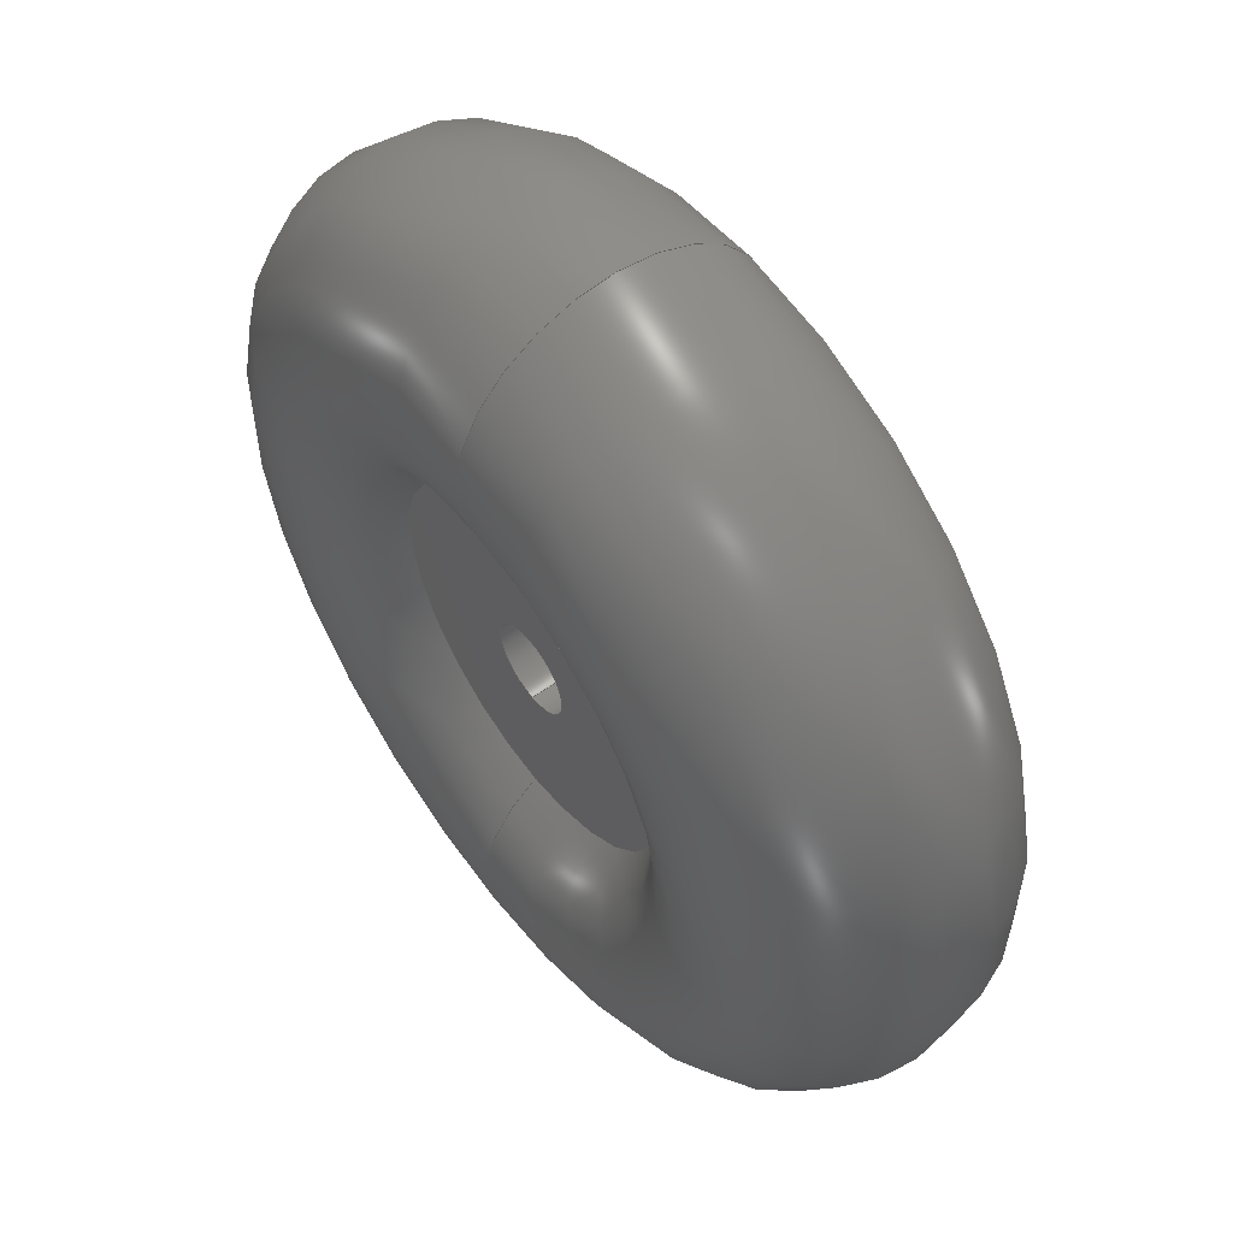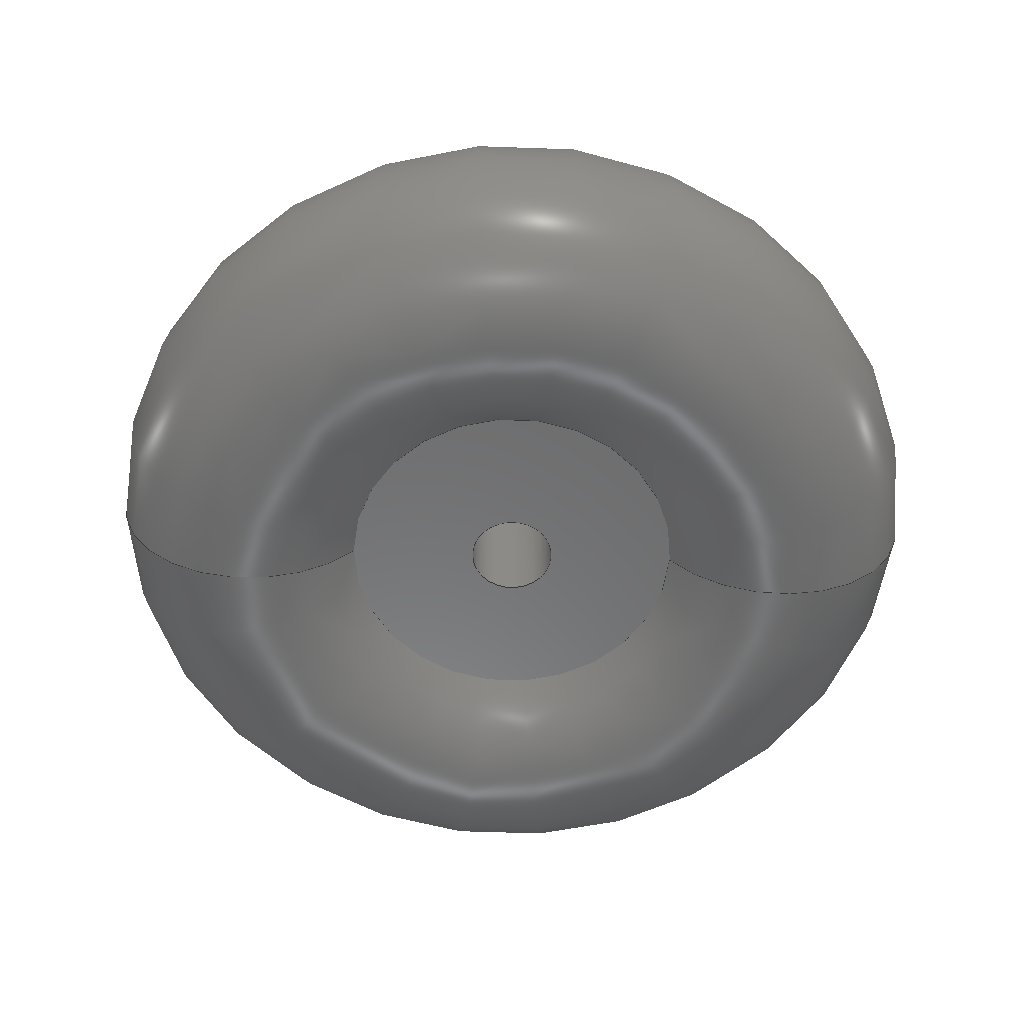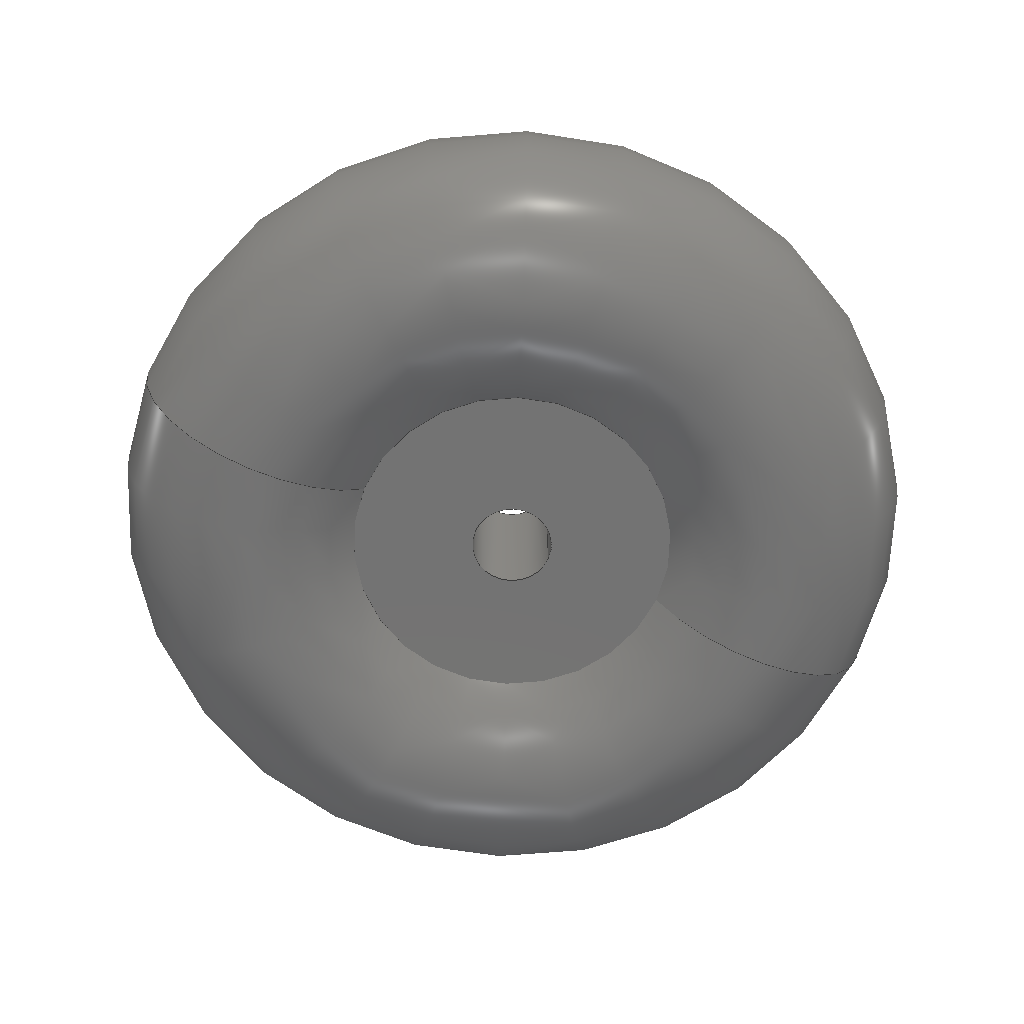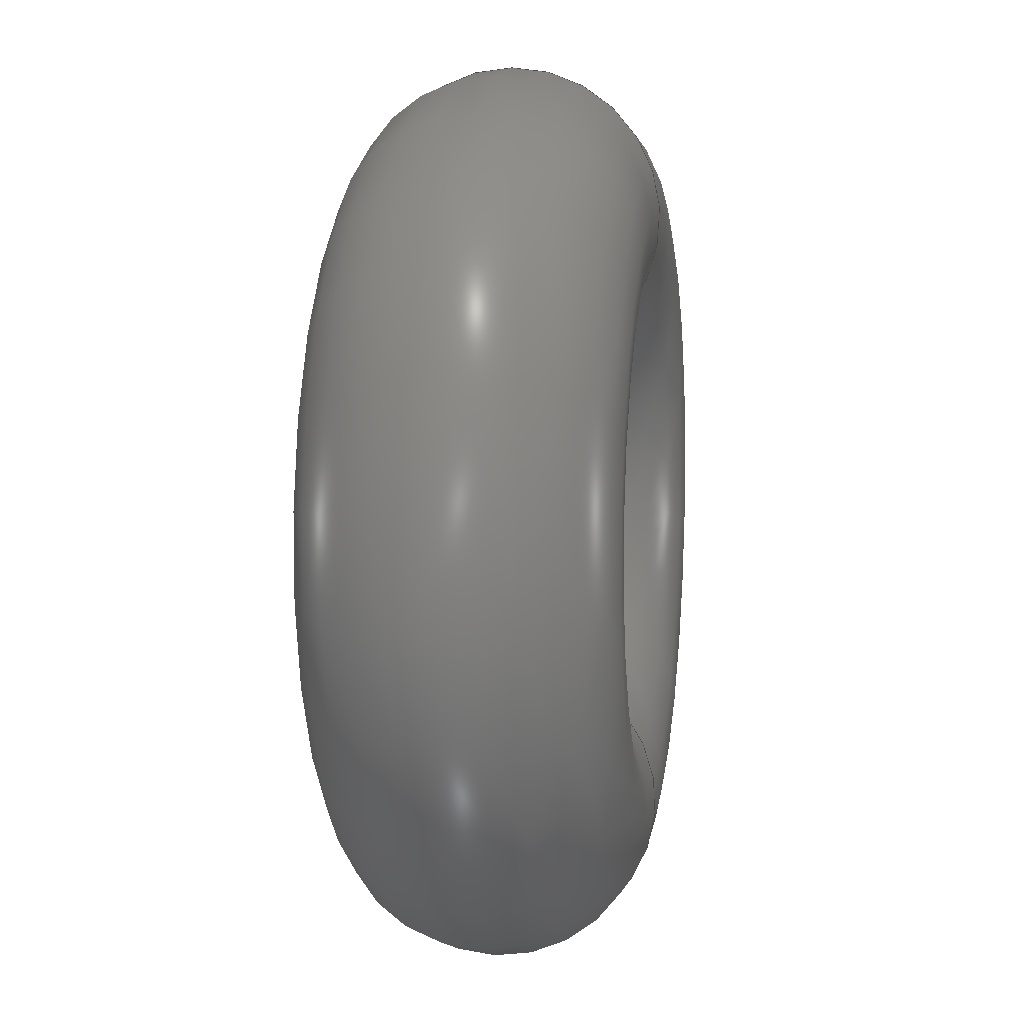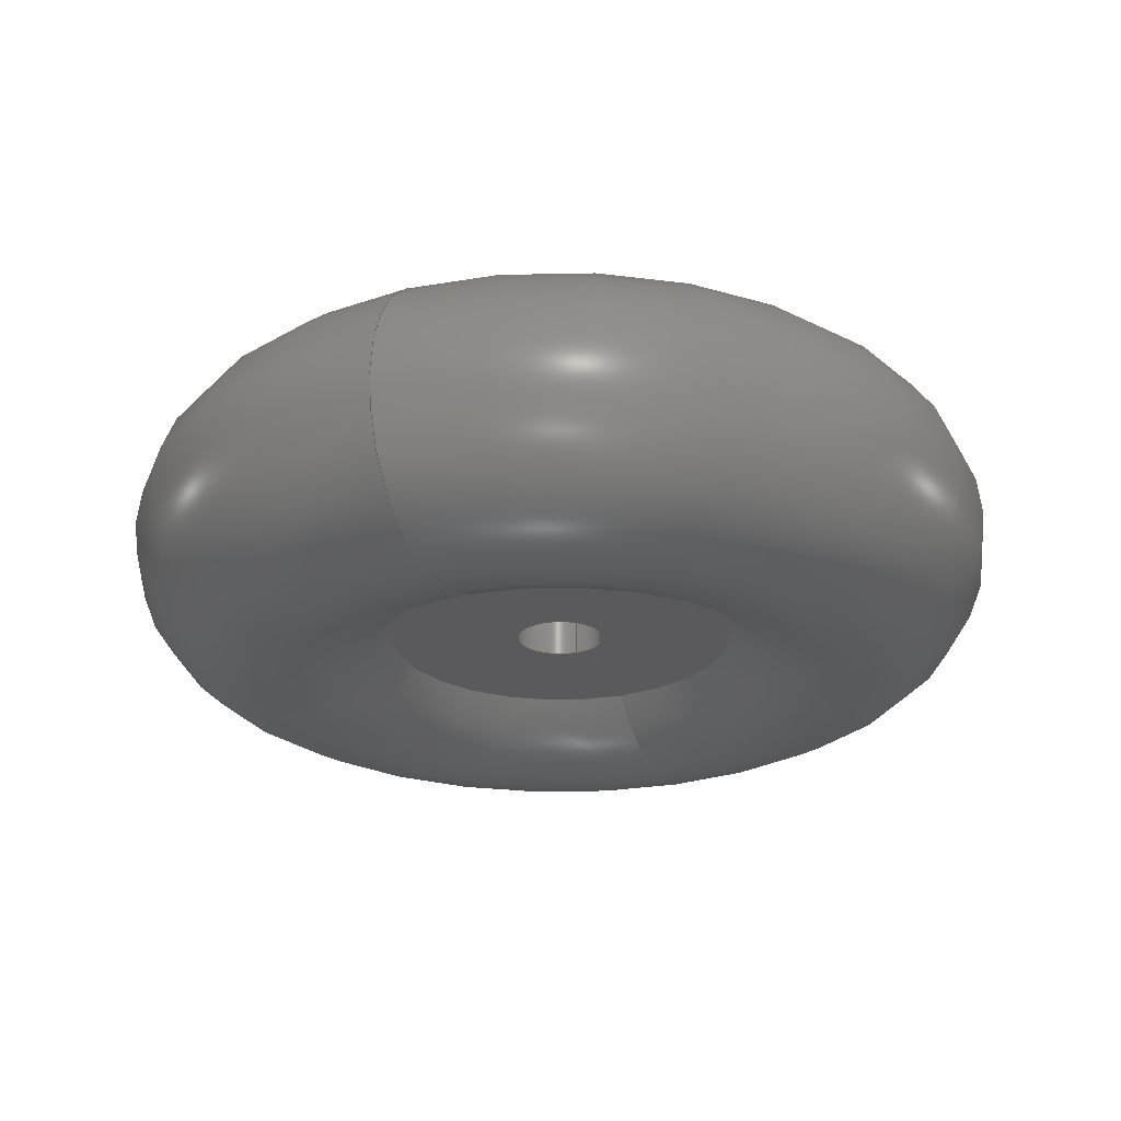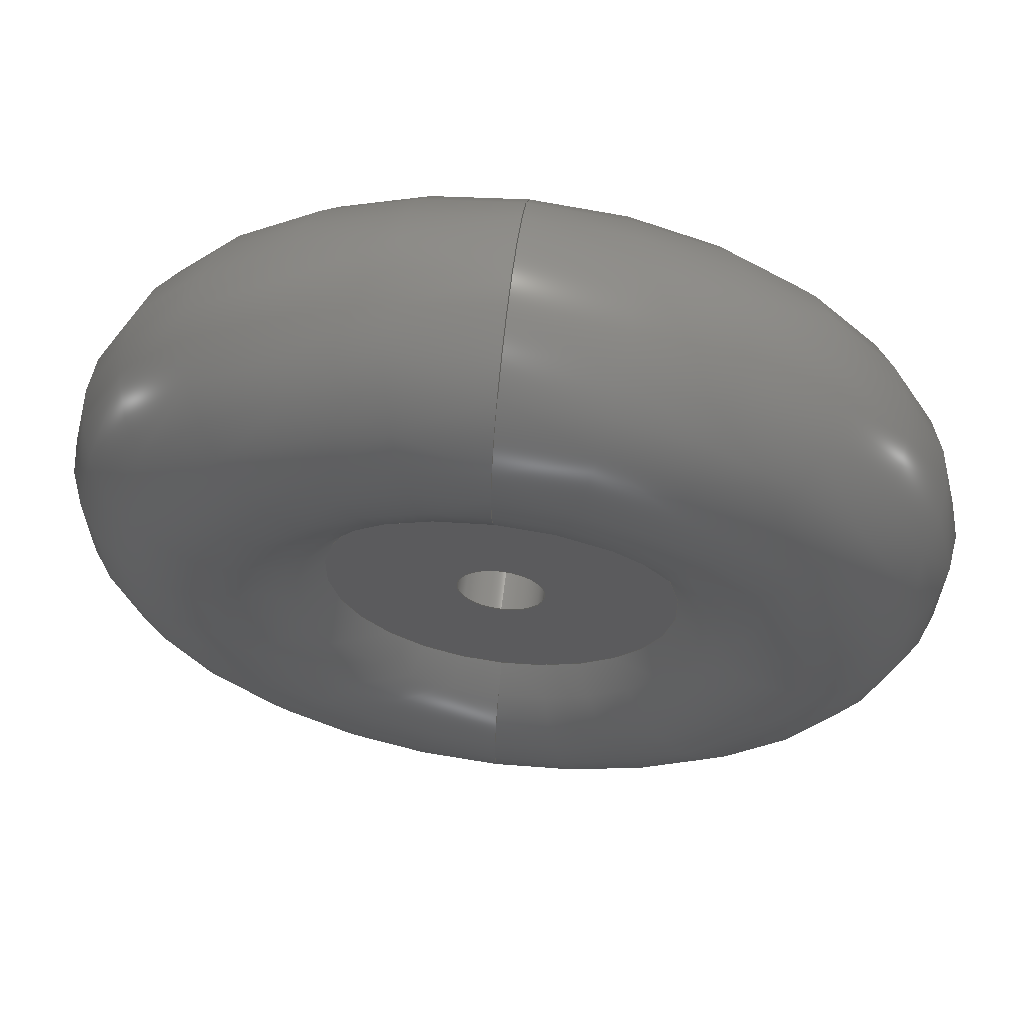
<metadata>
{"format":"step","ext":"stp","renderer":"f3d","projection":"perspective","resolution":1024,"background":"white","views":[{"elev":56.2,"azim":-126.6,"up":"+Y"},{"elev":-56.9,"azim":87.9,"up":"+Z"},{"elev":-65.4,"azim":67.1,"up":"+Z"},{"elev":7.4,"azim":99.3,"up":"+Y"},{"elev":-24.5,"azim":22.7,"up":"+Z"},{"elev":62.8,"azim":-172.9,"up":"+Y"}]}
</metadata>
<code>
ISO-10303-21;
DATA;
#1=PRODUCT('TW5_Tyre','','',(#2)) ;
#2=PRODUCT_CONTEXT(' ',#3,'mechanical') ;
#3=APPLICATION_CONTEXT('managed model based 3d engineering') ;
#4=PRODUCT_DEFINITION('',' ',#179,#5) ;
#5=PRODUCT_DEFINITION_CONTEXT('part definition',#3,' ') ;
#6=PRODUCT_DEFINITION_SHAPE(' ',' ',#4) ;
#7=MECHANICAL_DESIGN_GEOMETRIC_PRESENTATION_REPRESENTATION(' ',(#169,#170,#37),#184) ;
#8=PRODUCT_CATEGORY('part','specification') ;
#9=SHAPE_REPRESENTATION(' ',(#73),#184) ;
#10=CARTESIAN_POINT(' ',(0,0,0)) ;
#11=CARTESIAN_POINT('Axis2P3D Location',(0,0,0)) ;
#12=CARTESIAN_POINT('Axis2P3D Location',(0,0,-3)) ;
#13=CARTESIAN_POINT('Vertex',(-1.102e-15,6,-3)) ;
#14=CARTESIAN_POINT('Vertex',(7.166e-15,-6,-3)) ;
#15=CARTESIAN_POINT('Axis2P3D Location',(-1.837e-15,10,0)) ;
#16=CARTESIAN_POINT('Vertex',(-1.102e-15,6,3)) ;
#17=CARTESIAN_POINT('Axis2P3D Location',(0,0,3)) ;
#18=CARTESIAN_POINT('Vertex',(7.166e-15,-6,3)) ;
#19=CARTESIAN_POINT('Axis2P3D Location',(1.194e-14,-10,0)) ;
#20=CARTESIAN_POINT('Axis2P3D Location',(0,0,-3)) ;
#21=CARTESIAN_POINT('Axis2P3D Location',(0,0,3)) ;
#22=CARTESIAN_POINT('Axis2P3D Location',(0,0,0)) ;
#23=CARTESIAN_POINT('Axis2P3D Location',(0,0,3)) ;
#24=CARTESIAN_POINT('Vertex',(-2.755e-16,1.5,3)) ;
#25=CARTESIAN_POINT('Vertex',(1.792e-15,-1.5,3)) ;
#26=CARTESIAN_POINT('Line Origine',(-2.755e-16,1.5,0)) ;
#27=CARTESIAN_POINT('Vertex',(-2.755e-16,1.5,-3)) ;
#28=CARTESIAN_POINT('Axis2P3D Location',(0,0,-3)) ;
#29=CARTESIAN_POINT('Vertex',(1.792e-15,-1.5,-3)) ;
#30=CARTESIAN_POINT('Line Origine',(1.792e-15,-1.5,0)) ;
#31=CARTESIAN_POINT('Axis2P3D Location',(0,0,3)) ;
#32=CARTESIAN_POINT('Axis2P3D Location',(0,0,-3)) ;
#33=CARTESIAN_POINT('Axis2P3D Location',(0,1.5,3)) ;
#34=CARTESIAN_POINT('Axis2P3D Location',(0,6,-3)) ;
#35=PRODUCT_RELATED_PRODUCT_CATEGORY('part',$,(#1)) ;
#36=UNCERTAINTY_MEASURE_WITH_UNIT(LENGTH_MEASURE(0.005),#181,'distance_accuracy_value','CONFUSED CURVE UNCERTAINTY') ;
#37=STYLED_ITEM(' ',(#38),#151) ;
#38=PRESENTATION_STYLE_ASSIGNMENT((#40)) ;
#39=PRESENTATION_STYLE_ASSIGNMENT((#41)) ;
#40=SURFACE_STYLE_USAGE(.BOTH.,#42) ;
#41=SURFACE_STYLE_USAGE(.BOTH.,#43) ;
#42=SURFACE_SIDE_STYLE(' ',(#44)) ;
#43=SURFACE_SIDE_STYLE(' ',(#45)) ;
#44=SURFACE_STYLE_FILL_AREA(#46) ;
#45=SURFACE_STYLE_FILL_AREA(#47) ;
#46=FILL_AREA_STYLE(' ',(#48)) ;
#47=FILL_AREA_STYLE(' ',(#49)) ;
#48=FILL_AREA_STYLE_COLOUR(' ',#168) ;
#49=FILL_AREA_STYLE_COLOUR(' ',#171) ;
#50=VECTOR('Line Direction',#63,1) ;
#51=VECTOR('Line Direction',#65,1) ;
#52=DIRECTION('Axis2P3D Direction',(0,0,-1)) ;
#53=DIRECTION('Axis2P3D XDirection',(-1.837e-16,1,0)) ;
#54=DIRECTION('Axis2P3D Direction',(0,0,-1)) ;
#55=DIRECTION('Axis2P3D Direction',(-1,-1.837e-16,-0)) ;
#56=DIRECTION('Axis2P3D Direction',(0,0,-1)) ;
#57=DIRECTION('Axis2P3D Direction',(1,1.194e-15,0)) ;
#58=DIRECTION('Axis2P3D Direction',(0,0,-1)) ;
#59=DIRECTION('Axis2P3D Direction',(0,0,-1)) ;
#60=DIRECTION('Axis2P3D Direction',(0,0,-1)) ;
#61=DIRECTION('Axis2P3D XDirection',(-1.837e-16,1,-0)) ;
#62=DIRECTION('Axis2P3D Direction',(0,0,-1)) ;
#63=DIRECTION('Vector Direction',(0,0,-1)) ;
#64=DIRECTION('Axis2P3D Direction',(0,0,-1)) ;
#65=DIRECTION('Vector Direction',(0,0,-1)) ;
#66=DIRECTION('Axis2P3D Direction',(0,0,-1)) ;
#67=DIRECTION('Axis2P3D Direction',(0,0,-1)) ;
#68=DIRECTION('Axis2P3D Direction',(0,0,-1)) ;
#69=DIRECTION('Axis2P3D XDirection',(1,0,0)) ;
#70=DIRECTION('Axis2P3D Direction',(0,0,-1)) ;
#71=DIRECTION('Axis2P3D XDirection',(1,0,0)) ;
#72=SHAPE_REPRESENTATION_RELATIONSHIP(' ',' ',#9,#160) ;
#73=AXIS2_PLACEMENT_3D(' ',#10,$,$) ;
#74=AXIS2_PLACEMENT_3D('Torus Axis2P3D',#11,#52,#53) ;
#75=AXIS2_PLACEMENT_3D('Circle Axis2P3D',#12,#54,$) ;
#76=AXIS2_PLACEMENT_3D('Circle Axis2P3D',#15,#55,$) ;
#77=AXIS2_PLACEMENT_3D('Circle Axis2P3D',#17,#56,$) ;
#78=AXIS2_PLACEMENT_3D('Circle Axis2P3D',#19,#57,$) ;
#79=AXIS2_PLACEMENT_3D('Circle Axis2P3D',#20,#58,$) ;
#80=AXIS2_PLACEMENT_3D('Circle Axis2P3D',#21,#59,$) ;
#81=AXIS2_PLACEMENT_3D('Cylinder Axis2P3D',#22,#60,#61) ;
#82=AXIS2_PLACEMENT_3D('Circle Axis2P3D',#23,#62,$) ;
#83=AXIS2_PLACEMENT_3D('Circle Axis2P3D',#28,#64,$) ;
#84=AXIS2_PLACEMENT_3D('Circle Axis2P3D',#31,#66,$) ;
#85=AXIS2_PLACEMENT_3D('Circle Axis2P3D',#32,#67,$) ;
#86=AXIS2_PLACEMENT_3D('Plane Axis2P3D',#33,#68,#69) ;
#87=AXIS2_PLACEMENT_3D('Plane Axis2P3D',#34,#70,#71) ;
#88=LINE('Line',#26,#50) ;
#89=LINE('Line',#30,#51) ;
#90=CIRCLE('generated circle',#75,6) ;
#91=CIRCLE('generated circle',#76,5) ;
#92=CIRCLE('generated circle',#77,6) ;
#93=CIRCLE('generated circle',#78,5) ;
#94=CIRCLE('generated circle',#79,6) ;
#95=CIRCLE('generated circle',#80,6) ;
#96=CIRCLE('generated circle',#82,1.5) ;
#97=CIRCLE('generated circle',#83,1.5) ;
#98=CIRCLE('generated circle',#84,1.5) ;
#99=CIRCLE('generated circle',#85,1.5) ;
#100=PLANE('',#86) ;
#101=PLANE('',#87) ;
#102=CYLINDRICAL_SURFACE('generated cylinder',#81,1.5) ;
#103=TOROIDAL_SURFACE('homeo Torus',#74,10,5) ;
#104=FACE_BOUND('',#148,.T.) ;
#105=FACE_BOUND('',#150,.T.) ;
#106=EDGE_CURVE('',#152,#153,#90,.T.) ;
#107=EDGE_CURVE('',#152,#154,#91,.F.) ;
#108=EDGE_CURVE('',#154,#155,#92,.T.) ;
#109=EDGE_CURVE('',#153,#155,#93,.F.) ;
#110=EDGE_CURVE('',#153,#152,#94,.T.) ;
#111=EDGE_CURVE('',#155,#154,#95,.T.) ;
#112=EDGE_CURVE('',#156,#157,#96,.T.) ;
#113=EDGE_CURVE('',#156,#158,#88,.T.) ;
#114=EDGE_CURVE('',#158,#159,#97,.T.) ;
#115=EDGE_CURVE('',#157,#159,#89,.T.) ;
#116=EDGE_CURVE('',#157,#156,#98,.T.) ;
#117=EDGE_CURVE('',#159,#158,#99,.T.) ;
#118=CLOSED_SHELL('Closed Shell',(#161,#162,#163,#164,#165,#166)) ;
#119=ORIENTED_EDGE('',*,*,#106,.F.) ;
#120=ORIENTED_EDGE('',*,*,#107,.T.) ;
#121=ORIENTED_EDGE('',*,*,#108,.T.) ;
#122=ORIENTED_EDGE('',*,*,#109,.F.) ;
#123=ORIENTED_EDGE('',*,*,#110,.F.) ;
#124=ORIENTED_EDGE('',*,*,#109,.T.) ;
#125=ORIENTED_EDGE('',*,*,#111,.T.) ;
#126=ORIENTED_EDGE('',*,*,#107,.F.) ;
#127=ORIENTED_EDGE('',*,*,#112,.F.) ;
#128=ORIENTED_EDGE('',*,*,#113,.T.) ;
#129=ORIENTED_EDGE('',*,*,#114,.T.) ;
#130=ORIENTED_EDGE('',*,*,#115,.F.) ;
#131=ORIENTED_EDGE('',*,*,#116,.F.) ;
#132=ORIENTED_EDGE('',*,*,#115,.T.) ;
#133=ORIENTED_EDGE('',*,*,#117,.T.) ;
#134=ORIENTED_EDGE('',*,*,#113,.F.) ;
#135=ORIENTED_EDGE('',*,*,#108,.F.) ;
#136=ORIENTED_EDGE('',*,*,#111,.F.) ;
#137=ORIENTED_EDGE('',*,*,#116,.T.) ;
#138=ORIENTED_EDGE('',*,*,#112,.T.) ;
#139=ORIENTED_EDGE('',*,*,#110,.T.) ;
#140=ORIENTED_EDGE('',*,*,#106,.T.) ;
#141=ORIENTED_EDGE('',*,*,#114,.F.) ;
#142=ORIENTED_EDGE('',*,*,#117,.F.) ;
#143=EDGE_LOOP('',(#119,#120,#121,#122)) ;
#144=EDGE_LOOP('',(#123,#124,#125,#126)) ;
#145=EDGE_LOOP('',(#127,#128,#129,#130)) ;
#146=EDGE_LOOP('',(#131,#132,#133,#134)) ;
#147=EDGE_LOOP('',(#135,#136)) ;
#148=EDGE_LOOP('',(#137,#138)) ;
#149=EDGE_LOOP('',(#139,#140)) ;
#150=EDGE_LOOP('',(#141,#142)) ;
#151=MANIFOLD_SOLID_BREP('PartBody',#118) ;
#152=VERTEX_POINT('',#13) ;
#153=VERTEX_POINT('',#14) ;
#154=VERTEX_POINT('',#16) ;
#155=VERTEX_POINT('',#18) ;
#156=VERTEX_POINT('',#24) ;
#157=VERTEX_POINT('',#25) ;
#158=VERTEX_POINT('',#27) ;
#159=VERTEX_POINT('',#29) ;
#160=ADVANCED_BREP_SHAPE_REPRESENTATION('NONE',(#151),#184) ;
#161=ADVANCED_FACE('PartBody',(#172),#103,.T.) ;
#162=ADVANCED_FACE('PartBody',(#173),#103,.T.) ;
#163=ADVANCED_FACE('PartBody',(#174),#102,.F.) ;
#164=ADVANCED_FACE('PartBody',(#175),#102,.F.) ;
#165=ADVANCED_FACE('PartBody',(#176,#104),#100,.F.) ;
#166=ADVANCED_FACE('PartBody',(#177,#105),#101,.T.) ;
#167=APPLICATION_PROTOCOL_DEFINITION('international standard','ap242_managed_model_based_3d_engineering',2014,#3) ;
#168=COLOUR_RGB('Colour',0.8235,0.8235,1) ;
#169=OVER_RIDING_STYLED_ITEM(' ',(#39),#161,#37) ;
#170=OVER_RIDING_STYLED_ITEM(' ',(#39),#162,#37) ;
#171=DRAUGHTING_PRE_DEFINED_COLOUR('black') ;
#172=FACE_OUTER_BOUND('',#143,.T.) ;
#173=FACE_OUTER_BOUND('',#144,.T.) ;
#174=FACE_OUTER_BOUND('',#145,.T.) ;
#175=FACE_OUTER_BOUND('',#146,.T.) ;
#176=FACE_OUTER_BOUND('',#147,.T.) ;
#177=FACE_OUTER_BOUND('',#149,.T.) ;
#178=PRODUCT_CATEGORY_RELATIONSHIP(' ',' ',#8,#35) ;
#179=PRODUCT_DEFINITION_FORMATION_WITH_SPECIFIED_SOURCE('',' ',#1,.NOT_KNOWN.) ;
#180=SHAPE_DEFINITION_REPRESENTATION(#6,#9) ;
#181=(LENGTH_UNIT()NAMED_UNIT(*)SI_UNIT(.MILLI.,.METRE.)) ;
#182=(NAMED_UNIT(*)PLANE_ANGLE_UNIT()SI_UNIT($,.RADIAN.)) ;
#183=(NAMED_UNIT(*)SI_UNIT($,.STERADIAN.)SOLID_ANGLE_UNIT()) ;
#184=(GEOMETRIC_REPRESENTATION_CONTEXT(3)GLOBAL_UNCERTAINTY_ASSIGNED_CONTEXT((#36))GLOBAL_UNIT_ASSIGNED_CONTEXT((#181,#182,#183))REPRESENTATION_CONTEXT(' ',' ')) ;
ENDSEC;
END-ISO-10303-21;

</code>
